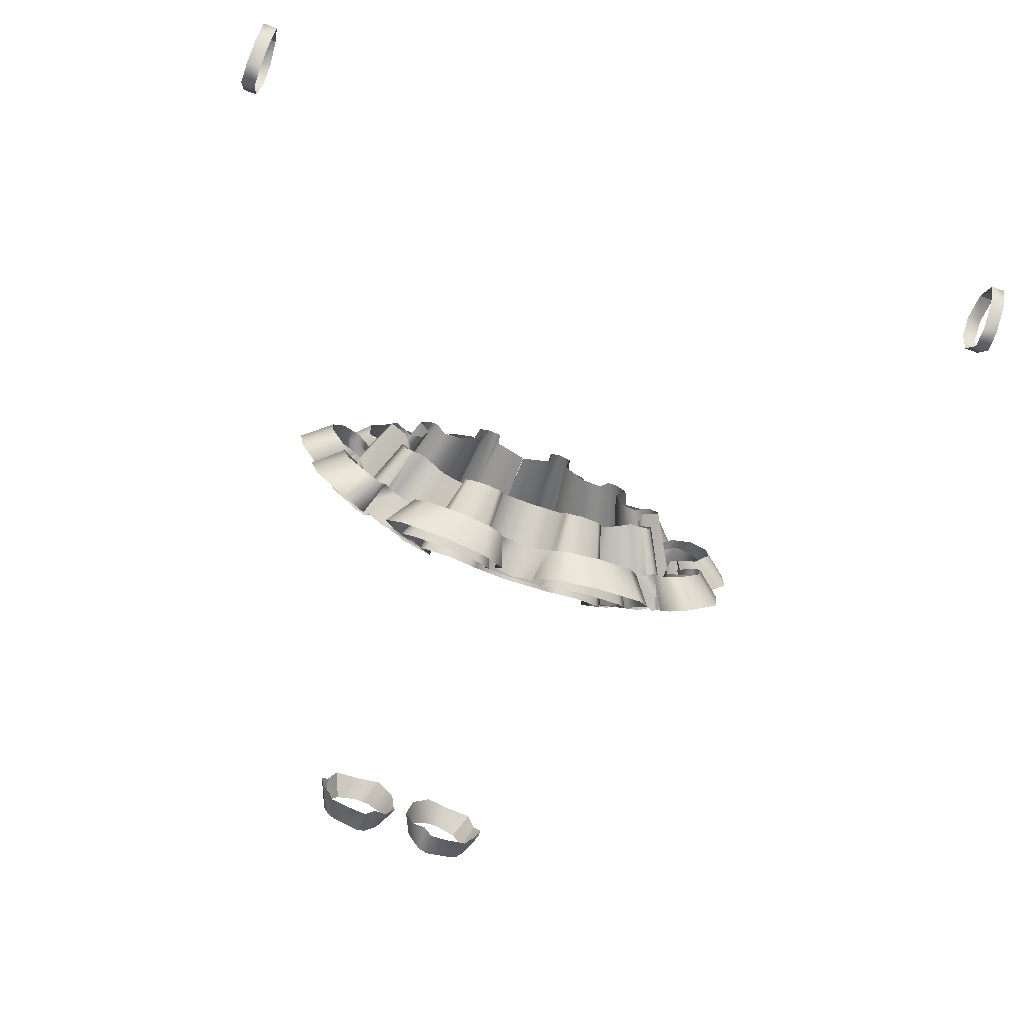
<metadata>
{"format":"obj","ext":"obj","renderer":"f3d","projection":"perspective","resolution":1024,"background":"white","views":[{"elev":-76.5,"azim":-19.6,"up":"+Y"}]}
</metadata>
<code>
o ruby.ruby.SMD.mesh_1
v 4.532 2.653 11.92
v 4.218 2.401 10.67
v 3.601 3.252 10.8
v 4.115 3.777 12.06
v 0.8741 1.054 10.92
v 0.4223 1.615 11.94
v 0.8319 1.83 10.96
v 0.3462 0.8497 12.1
v -7.796 0.1592 33.73
v -9.352 -0.3606 29.89
v -8.299 0.0755 29.48
v -6.944 0.277 33.4
v -6.565 -1.009 33.12
v -7.919 -1.534 29.16
v -7.741 -2.757 29.19
v -6.449 -2.069 33.14
v -7.017 -2.614 33.46
v -8.58 -3.249 29.58
v -8.619 -3.527 29.65
v -8.391 -4.519 29.69
v -6.802 -3.421 33.49
v -6.328 -3.857 33.54
v -7.72 -5.154 29.64
v -7.491 -5.062 29.73
v -7.054 -4.047 29.54
v -5.762 -3.142 33.34
v -4.449 -3.893 32.94
v -5.362 -5.028 29
v -3.795 -6.021 28.98
v -3.18 -4.727 32.92
v -3.01 -4.478 32.97
v -4.256 -7.158 29.41
v -3.265 -5.382 33.3
v -3.368 -5.671 33.4
v -4.476 -7.608 29.57
v -4.15 -8.06 29.72
v -3.145 -5.917 33.53
v -2.855 -8.44 29.85
v -2.269 -6.16 33.63
v -1.552 -6.161 33.57
v -1.812 -8.401 29.76
v -1.414 -8.131 29.64
v -1.287 -6.025 33.52
v -1.268 -6.838 29.32
v -1.119 -5.121 33.23
v 0.4254 -4.745 33.12
v 0.4922 -6.385 29.15
v 2.282 -6.703 29.33
v 1.994 -5.002 33.23
v 2.23 -5.89 33.52
v 2.525 -7.98 29.65
v 2.504 -6.006 33.58
v 2.942 -8.22 29.77
v 3.985 -8.178 29.86
v 3.219 -5.95 33.64
v 4.074 -5.642 33.54
v 5.248 -7.701 29.73
v 4.278 -5.379 33.41
v 5.539 -7.225 29.58
v 5.285 -6.794 29.42
v 4.153 -5.098 33.3
v 3.831 -4.216 32.97
v 4.74 -5.695 28.99
v 4.972 -3.335 33
v 6.227 -4.585 29.01
v 7.838 -3.478 29.55
v 6.162 -2.527 33.38
v 6.749 -3.164 33.57
v 8.35 -4.457 29.75
v 8.586 -4.531 29.66
v 9.207 -3.847 29.71
v 7.167 -2.716 33.52
v 7.312 -1.936 33.49
v 9.358 -2.84 29.67
v 9.298 -2.566 29.6
v 8.424 -2.139 29.21
v 6.735 -1.461 33.19
v 6.769 -0.4482 33.17
v 8.509 -0.9059 29.18
v 8.764 0.7275 29.5
v 7.033 0.7972 33.44
v 7.849 0.7477 33.75
v 9.847 0.3736 29.91
v 10.03 0.5534 29.92
v 10.04 1.478 29.82
v 7.866 1.435 33.69
v 7.499 2.295 33.56
v 9.563 2.59 29.67
v 9.202 2.824 29.59
v 6.648 2.021 33.25
v 8.159 2.17 29.23
v 5.963 2.975 33.14
v 7.399 3.418 29.1
v 5.628 3.939 33.34
v 6.934 4.647 29.33
v 6.139 4.449 33.6
v 7.755 5.106 29.68
v 7.76 5.41 29.65
v 7.024 6.085 29.77
v 5.637 4.982 33.65
v 5.123 5.284 33.59
v 6.273 6.433 29.65
v 5.826 5.677 29.33
v 4.702 4.817 33.34
v 3.636 5.263 33.27
v 4.459 6.354 29.24
v 2.998 6.843 29.6
v 2.53 5.742 33.57
v 2.699 6.502 33.86
v 3.532 7.783 29.94
v 3.346 8.038 30
v 2.081 6.696 33.91
v 2.527 8.291 30.08
v 1.756 8.104 29.96
v 1.532 6.621 33.86
v 1.953 7.075 29.51
v 1.536 5.908 33.53
v 0.02774 5.649 33.22
v -0.01216 6.825 29.15
v 0.01741 5.93 33.19
v -0.01216 6.825 29.15
v -1.992 6.925 29.5
v -1.586 6.081 33.5
v -1.64 6.828 33.86
v -1.875 7.965 29.96
v -2.222 6.864 33.91
v -2.657 8.093 30.07
v -3.456 7.778 29.99
v -2.855 6.61 33.86
v -3.621 7.51 29.94
v -3.017 6.614 29.6
v -2.616 5.826 33.55
v -3.738 5.235 33.23
v -4.435 6.015 29.23
v -5.747 5.234 29.32
v -4.82 4.681 33.3
v -5.3 5.138 33.56
v -6.251 5.954 29.64
v -6.973 5.55 29.76
v -5.815 4.78 33.63
v -6.299 4.18 33.58
v -7.656 4.821 29.63
v -7.626 4.518 29.67
v -6.772 4.123 29.32
v -5.721 3.686 33.3
v -7.142 2.863 29.08
v -5.995 2.648 33.09
v -7.805 1.56 29.21
v -6.637 1.591 33.2
v -8.896 2.133 29.57
v -7.553 1.81 33.53
v -9.238 1.871 29.65
v -9.625 0.7266 29.8
v -7.869 0.879 33.67
v -9.554 -0.1947 29.89
v 4.909 2.042 12.09
v 4.312 1.863 10.72
v 4.218 2.401 10.67
v 4.532 2.653 11.92
v 4.73 0.7617 12.15
v 4.24 1.105 10.77
v 4.312 1.863 10.72
v 4.909 2.042 12.09
v 4.24 1.105 10.77
v 4.73 0.7617 12.15
v 3.921 0.4078 10.73
v 4.255 0.1356 12.05
v 3.517 0.01106 10.73
v 4.062 -0.7078 12.1
v 2.941 -1.197 12.14
v 2.972 -0.4587 10.84
v 1.993 -1.074 12.02
v 2.135 -0.5559 10.74
v 1.669 -0.3606 10.77
v 1.506 -0.5184 12.18
v 0.8226 -0.00673 12
v 1.142 0.2337 10.95
v 0.8741 1.054 10.92
v 0.3462 0.8497 12.1
v 2.824 4.207 11.96
v 4.115 3.777 12.06
v 3.601 3.252 10.8
v 2.571 3.699 10.84
v 1.557 3.897 12.24
v 1.828 3.552 10.89
v 0.6424 2.703 12.2
v 1.018 2.703 10.95
v 0.8319 1.83 10.96
v 0.4223 1.615 11.94
v -4.532 2.654 11.92
v -4.114 3.778 12.06
v -3.6 3.252 10.8
v -4.217 2.402 10.67
v -4.908 2.042 12.09
v -4.532 2.654 11.92
v -4.217 2.402 10.67
v -4.312 1.864 10.72
v -4.729 0.7621 12.15
v -4.908 2.042 12.09
v -4.312 1.864 10.72
v -4.239 1.105 10.77
v -0.8732 1.055 10.92
v -0.3454 0.8501 12.1
v -0.8218 -0.006248 12
v -1.141 0.2342 10.95
v -1.668 -0.3602 10.77
v -1.505 -0.5179 12.18
v -1.993 -1.074 12.02
v -2.134 -0.5554 10.74
v -2.971 -0.4582 10.84
v -2.94 -1.196 12.14
v -3.516 0.01155 10.73
v -4.061 -0.7073 12.1
v -4.255 0.1361 12.05
v -3.92 0.4082 10.73
v -4.729 0.7621 12.15
v -4.239 1.105 10.77
v -9.661 2.725 31.67
v -9.503 3.244 29.97
v -10.02 2.366 31.7
v -8.28 1.883 29.46
v -8.459 2.061 31.24
v -8.007 3.438 29.5
v -7.748 3.399 31.13
v -7.375 4.688 29.51
v -7.431 4.673 31.26
v -8.777 4.778 29.96
v -8.435 5.145 31.66
v -8.938 5.561 30.17
v -8.358 5.5 31.65
v -7.829 6.826 30.41
v -7.572 6.326 31.8
v -6.521 7.469 30.24
v -6.707 6.893 31.73
v -6.336 7.169 30.01
v -6.251 5.954 29.64
v -6.107 6.013 31.31
v -4.879 7.128 29.72
v -4.848 6.769 31.31
v -3.036 7.382 29.85
v -3.368 7.607 31.64
v -4.516 8.319 30.26
v -4.114 8.474 32
v -4.279 9.119 30.61
v -3.809 8.726 32.05
v -2.929 9.672 30.78
v -2.895 9.07 32.15
v -1.683 9.513 30.5
v -2.073 9.038 32.01
v -1.344 8.963 30.27
v -1.803 8.909 32
v -2.311 7.779 29.73
v -2.152 7.976 31.56
v -0.05832 8.012 29.59
v -0.04654 7.667 31.23
v -0.6416 2.703 12.2
v -0.4215 1.615 11.94
v -0.831 1.831 10.96
v -1.017 2.703 10.95
v -1.828 3.552 10.89
v -1.557 3.897 12.24
v -2.57 3.699 10.84
v -2.823 4.207 11.96
v -3.6 3.252 10.8
v -4.114 3.778 12.06
v -9.385 -3.518 31.71
v -10.04 -3.377 30.34
v -9.134 -4.616 31.74
v -9.745 -2.828 30.14
v -9.382 -3.184 31.71
v -8.476 -2.686 29.55
v -8.429 -2.672 31.26
v -8.928 -1.478 29.63
v -8.593 -1.38 31.21
v -8.991 0.389 29.65
v -9.023 0.238 31.4
v -10.3 -0.7895 30.19
v -10.24 -0.2746 31.9
v -10.96 -0.4525 30.53
v -10.43 0.04088 31.92
v -11.09 1.041 30.46
v -10.46 1.085 31.85
v -10.41 2.88 30.24
v -4.58 -8.444 31.76
v -5.083 -9.023 30.41
v -3.109 -8.903 31.9
v -5.613 -8.051 30.08
v -4.967 -7.924 31.6
v -5.083 -7.256 29.76
v -4.797 -7.432 31.49
v -4.005 -6.436 29.24
v -4.197 -6.269 30.98
v -6.009 -5.563 29.39
v -5.819 -5.206 30.99
v -7.82 -4.046 29.76
v -7.466 -4.176 31.39
v -7.847 -5.762 29.95
v -8.124 -5.445 31.76
v -8.501 -6.109 30.16
v -8.424 -5.371 31.65
v -9.712 -4.984 30.39
v 6.273 6.433 29.65
v 6.122 6.48 31.33
v 6.652 7.403 31.74
v 6.265 7.65 30.02
v 6.425 7.965 30.26
v 7.557 6.904 31.82
v 7.778 7.422 30.43
v 8.405 6.14 31.67
v 8.981 6.246 30.19
v 8.509 5.792 31.68
v 8.88 5.452 29.98
v 7.544 5.245 31.27
v 7.491 5.257 29.52
v 7.959 3.999 31.14
v 8.217 4.058 29.52
v 8.768 2.719 31.26
v 8.607 2.528 29.48
v 9.915 3.473 31.69
v 9.722 3.979 29.99
v 10.3 3.143 31.72
v 10.66 3.685 30.27
v 10.84 1.899 31.87
v 11.47 1.902 30.49
v 10.88 0.8554 31.94
v 11.46 0.4039 30.55
v 10.73 0.5265 31.92
v 10.82 0.01729 30.21
v 9.469 0.9448 31.42
v 9.43 1.093 29.67
v 9.165 -0.7006 31.23
v 9.51 -0.7737 29.65
v 9.1 -2.001 31.28
v 9.151 -2.012 29.57
v 10.09 -2.44 31.73
v 10.43 -2.058 30.17
v 10.12 -2.773 31.73
v 10.76 -2.583 30.37
v 9.951 -3.887 31.76
v 10.56 -4.211 30.41
v 9.3 -4.694 31.67
v 9.437 -5.424 30.18
v 9.006 -4.79 31.78
v 8.759 -5.128 29.97
v 8.254 -3.576 31.4
v 8.6 -3.418 29.78
v 6.691 -4.728 31
v 6.911 -5.069 29.4
v 5.156 -5.912 30.99
v 4.98 -6.092 29.25
v 5.841 -7.025 31.5
v 6.117 -6.829 29.77
v 6.047 -7.503 31.61
v 6.705 -7.58 30.1
v 5.702 -8.051 31.78
v 6.249 -8.59 30.42
v 4.27 -8.621 31.91
v 4.3 -9.381 30.56
v 3.086 -8.68 31.79
v 2.76 -9.43 30.39
v 2.569 -8.421 31.67
v 1.988 -8.844 30.06
v 2.337 -7.017 31.34
v 1.883 -6.906 29.56
v 0.5116 -6.902 29.49
v 0.5 -6.642 31.22
v -0.8552 -7.011 29.55
v -1.303 -7.156 31.33
v -0.8133 -8.951 30.06
v -1.429 -8.573 31.67
v -1.539 -9.594 30.39
v -1.924 -8.871 31.79
v -3.079 -9.663 30.56
v -0.05832 8.012 29.59
v -0.04654 7.667 31.23
v 2.029 8.136 31.56
v 2.205 7.951 29.74
v 1.608 9.039 32
v 1.149 9.059 30.27
v 1.867 9.188 32.02
v 1.445 9.633 30.5
v 2.685 9.283 32.16
v 2.675 9.886 30.79
v 3.622 9.01 32.06
v 4.063 9.438 30.62
v 3.945 8.781 32.01
v 4.362 8.658 30.27
v 3.269 7.861 31.64
v 2.958 7.611 29.85
v 4.809 7.139 31.32
v 4.815 7.499 29.73
v 7.105 -9.474 31.16
v 6.09 -8.331 32.34
v 4.359 -9.079 32.48
v 4.69 -10.52 31.33
v 2.833 -9.134 32.32
v 2.686 -10.57 31.09
v 1.925 -8.608 31.99
v 1.49 -9.699 30.54
v 1.788 -7.436 31.61
v 1.546 -7.913 29.95
v 0.5569 -8.095 29.86
v 0.5262 -7.336 31.47
v -0.4436 -7.989 29.95
v -0.7247 -7.532 31.6
v -0.2521 -9.766 30.54
v -0.7734 -8.711 31.98
v -1.379 -10.72 31.09
v -1.638 -9.305 32.32
v -3.382 -10.83 31.32
v -3.165 -9.366 32.47
v -5.87 -9.969 31.15
v -4.947 -8.753 32.33
v -6.667 -8.513 30.63
v -5.582 -7.802 32
v -6.014 -7.271 29.96
v -5.332 -6.925 31.57
v -5.007 -6.949 29.61
v -4.877 -6.335 31.26
v -6.795 -6.538 29.83
v -6.137 -5.782 31.33
v -8.067 -4.973 29.99
v -7.228 -4.858 31.55
v -7.86 -6.616 30.15
v -7.495 -5.837 31.77
v -9.147 -7.128 30.78
v -8.424 -5.948 32.12
v -10.85 -5.606 31.13
v -9.532 -4.876 32.31
v -11.3 -3.468 31.04
v -9.884 -3.387 32.24
v -10.8 -2.405 30.57
v -9.69 -2.567 31.98
v -9.689 -2.519 30
v -8.973 -2.284 31.58
v -10.24 -1.697 30.11
v -9.226 -1.496 31.58
v -9.936 -0.2101 30.03
v -9.244 -0.4251 31.64
v -10.92 -1.54 30.49
v -10.06 -0.9819 32.03
v -12.18 -0.8338 31.24
v -10.81 -0.3029 32.45
v -12.41 1.235 31.2
v -10.94 1.191 32.41
v -11.52 3.563 30.9
v -10.34 2.807 32.2
v -9.997 4.174 30.33
v -9.403 3.392 31.86
v -9.119 2.691 29.86
v -8.584 2.74 31.51
v -9.257 3.924 29.93
v -8.382 3.611 31.45
v -8.551 4.719 29.88
v -8.024 4.306 31.51
v -9.853 4.569 30.33
v -8.833 4.558 31.88
v -10.18 6.006 30.82
v -8.901 5.554 32.15
v -8.749 7.763 31.12
v -7.882 6.743 32.33
v -6.779 8.607 30.82
v -6.518 7.407 32.15
v -6.121 7.941 30.18
v -6.018 7.187 31.79
v -6.463 6.946 29.97
v -5.868 6.645 31.62
v -5.604 8.237 30.19
v -5.154 7.351 31.65
v -3.927 8.104 30.31
v -4.062 7.525 31.88
v -5.501 8.598 30.58
v -4.739 8.107 32.15
v -5.112 10.07 31.29
v -4.278 9.01 32.55
v -3.213 10.91 31.53
v -2.941 9.573 32.7
v -1.388 10.66 31.11
v -1.654 9.469 32.45
v -0.7379 9.504 30.48
v -1.073 8.801 32.07
v -1.916 8.756 30.1
v -1.454 8.169 31.72
v -0.1074 9.29 30.04
v -0.07215 8.329 31.56
v -0.8732 1.055 10.92
v -0.831 1.831 10.96
v -0.4215 1.615 11.94
v -0.3454 0.8501 12.1
v -21.36 3.027 51.03
v -20.62 3.004 51.04
v -21.27 3.418 49.68
v -20.54 3.395 49.69
v -21.28 2.925 48.65
v -20.54 2.889 48.66
v -20.59 1.513 48.14
v -21.32 1.536 48.13
v -20.66 -0.2318 48.61
v -21.39 -0.2087 48.6
v -21.41 -0.3236 49.69
v -20.67 -0.3467 49.7
v -21.4 0.3429 51.06
v -20.66 0.3078 51.07
v -20.64 1.387 51.83
v -21.37 1.41 51.82
v -20.62 3.004 51.04
v -21.36 3.027 51.03
v 12.03 -2.576 31.07
v 10.6 -2.604 32.27
v 10.37 -4.117 32.33
v 11.74 -4.743 31.16
v 9.343 -5.269 32.14
v 10.16 -6.39 30.8
v 8.409 -5.229 31.79
v 8.835 -5.978 30.17
v 8.068 -4.274 31.57
v 8.917 -4.324 30.01
v 7.052 -5.278 31.34
v 7.769 -5.981 29.84
v 5.838 -5.925 31.27
v 6.017 -6.527 29.62
v 6.336 -6.479 31.58
v 7.046 -6.772 29.97
v 6.651 -7.334 32.01
v 7.79 -7.96 30.64
v 10.14 4.944 30.35
v 9.607 4.119 31.88
v 10.58 3.606 32.22
v 11.71 4.451 30.93
v 11.3 2.041 32.43
v 12.77 2.197 31.23
v 11.3 0.5419 32.47
v 12.7 0.1163 31.26
v 10.6 -0.1919 32.05
v 11.5 -0.6833 30.52
v 9.74 0.3005 31.66
v 10.42 0.5674 30.05
v 9.804 -0.7684 31.6
v 10.84 -0.8915 30.14
v 9.612 -1.574 31.6
v 10.35 -1.753 30.02
v 10.35 -1.801 32
v 11.44 -1.555 30.6
v 6.408 7.438 29.99
v 5.834 7.092 31.63
v 5.942 7.644 31.8
v 5.991 8.404 30.19
v 6.423 7.901 32.16
v 6.595 9.117 30.84
v 7.834 7.344 32.35
v 8.623 8.427 31.14
v 8.94 6.236 32.17
v 10.18 6.784 30.84
v 8.949 5.237 31.9
v 9.969 5.326 30.35
v 8.163 4.924 31.52
v 8.66 5.376 29.89
v 8.574 4.259 31.47
v 9.425 4.638 29.95
v 8.841 3.406 31.53
v 9.381 3.398 29.88
v -0.1074 9.29 30.04
v -0.07215 8.329 31.56
v 1.318 8.274 31.72
v 1.736 8.896 30.11
v 0.8879 8.876 32.08
v 0.5037 9.551 30.48
v 1.416 9.586 32.45
v 1.062 10.75 31.11
v 2.691 9.788 32.7
v 2.862 11.15 31.53
v 4.067 9.329 32.56
v 4.819 10.45 31.3
v 4.596 8.463 32.16
v 5.323 9.011 30.59
v 3.967 7.831 31.89
v 3.79 8.399 30.32
v 5.069 7.741 31.67
v 5.452 8.66 30.2
v 21.45 1.41 51.82
v 21.44 3.027 51.03
v 20.7 3.004 51.04
v 20.71 1.387 51.83
v 21.48 0.3428 51.06
v 20.74 0.3077 51.07
v 20.75 -0.3467 49.7
v 21.49 -0.3236 49.69
v 20.73 -0.2318 48.61
v 21.47 -0.2087 48.6
v 21.4 1.536 48.13
v 20.66 1.513 48.14
v 21.35 2.924 48.65
v 20.62 2.889 48.66
v 20.61 3.395 49.69
v 21.35 3.418 49.68
v 20.7 3.004 51.04
v 21.44 3.027 51.03
f 1 2 3
f 4 1 3
f 5 6 7
f 5 8 6
f 9 10 11
f 12 9 11
f 13 12 11
f 14 13 11
f 13 14 15
f 16 13 15
f 17 16 15
f 18 17 15
f 17 18 19
f 17 19 20
f 21 17 20
f 22 21 20
f 23 22 20
f 22 23 24
f 22 24 25
f 26 22 25
f 26 25 27
f 25 28 27
f 27 28 29
f 30 27 29
f 31 29 32
f 33 31 32
f 34 33 32
f 35 34 32
f 34 35 36
f 37 34 36
f 37 36 38
f 39 37 38
f 40 39 38
f 41 40 38
f 40 41 42
f 43 40 42
f 43 42 44
f 45 43 44
f 45 44 46
f 44 47 46
f 47 48 46
f 48 49 46
f 50 49 48
f 51 50 48
f 52 50 51
f 53 52 51
f 52 53 54
f 55 52 54
f 56 55 54
f 57 56 54
f 58 56 57
f 59 58 57
f 58 59 60
f 61 58 60
f 62 61 60
f 63 62 60
f 64 62 63
f 65 64 63
f 65 66 64
f 66 67 64
f 68 67 66
f 69 68 66
f 70 68 69
f 68 70 71
f 72 68 71
f 73 72 71
f 74 73 71
f 75 73 74
f 73 75 76
f 77 73 76
f 78 77 76
f 79 78 76
f 78 79 80
f 81 78 80
f 82 81 80
f 83 82 80
f 84 82 83
f 82 84 85
f 86 82 85
f 87 86 85
f 88 87 85
f 89 87 88
f 90 87 89
f 91 90 89
f 92 90 91
f 93 92 91
f 94 92 93
f 95 94 93
f 96 94 95
f 97 96 95
f 98 96 97
f 96 98 99
f 100 96 99
f 101 100 99
f 102 101 99
f 101 102 103
f 104 101 103
f 105 104 103
f 106 105 103
f 105 106 107
f 108 105 107
f 109 108 107
f 110 109 107
f 111 109 110
f 112 109 111
f 113 112 111
f 112 113 114
f 115 112 114
f 115 114 116
f 117 115 116
f 118 117 116
f 119 118 116
f 120 121 122
f 123 120 122
f 124 123 122
f 125 124 122
f 126 124 125
f 127 126 125
f 126 127 128
f 129 126 128
f 129 128 130
f 129 130 131
f 132 129 131
f 133 132 131
f 134 133 131
f 133 134 135
f 136 133 135
f 137 136 135
f 138 137 135
f 137 138 139
f 140 137 139
f 141 140 139
f 142 141 139
f 141 142 143
f 141 143 144
f 145 141 144
f 145 144 146
f 147 145 146
f 147 146 148
f 149 147 148
f 149 148 150
f 151 149 150
f 151 150 152
f 151 152 153
f 154 151 153
f 9 154 153
f 155 9 153
f 9 155 10
f 156 157 158
f 159 156 158
f 160 161 162
f 163 160 162
f 164 165 166
f 165 167 166
f 168 166 167
f 169 168 167
f 168 169 170
f 171 168 170
f 171 170 172
f 173 171 172
f 174 173 172
f 175 174 172
f 174 175 176
f 177 174 176
f 178 177 176
f 179 178 176
f 180 181 182
f 183 180 182
f 184 180 183
f 185 184 183
f 186 184 185
f 187 186 185
f 186 187 188
f 189 186 188
f 190 191 192
f 193 190 192
f 194 195 196
f 197 194 196
f 198 199 200
f 201 198 200
f 202 203 204
f 205 202 204
f 206 205 204
f 207 206 204
f 206 207 208
f 209 206 208
f 210 209 208
f 211 210 208
f 212 210 211
f 213 212 211
f 212 213 214
f 215 212 214
f 214 216 215
f 216 217 215
f 218 219 220
f 221 219 218
f 222 221 218
f 223 221 222
f 224 223 222
f 225 223 224
f 226 225 224
f 227 225 226
f 228 227 226
f 229 227 228
f 230 229 228
f 231 229 230
f 232 231 230
f 233 231 232
f 234 233 232
f 234 235 233
f 236 235 234
f 237 236 234
f 238 236 237
f 239 238 237
f 240 238 239
f 241 240 239
f 242 240 241
f 243 242 241
f 244 242 243
f 245 244 243
f 246 244 245
f 247 246 245
f 248 246 247
f 249 248 247
f 250 248 249
f 251 250 249
f 252 250 251
f 253 252 251
f 254 252 253
f 255 254 253
f 256 257 258
f 259 256 258
f 256 259 260
f 261 256 260
f 261 260 262
f 263 261 262
f 263 262 264
f 265 263 264
f 266 267 268
f 269 267 266
f 270 269 266
f 271 269 270
f 272 271 270
f 273 271 272
f 274 273 272
f 275 273 274
f 276 275 274
f 277 275 276
f 278 277 276
f 279 277 278
f 280 279 278
f 281 279 280
f 282 281 280
f 283 281 282
f 220 283 282
f 219 283 220
f 284 285 286
f 287 285 284
f 288 287 284
f 289 287 288
f 290 289 288
f 291 289 290
f 292 291 290
f 293 291 292
f 294 293 292
f 295 293 294
f 296 295 294
f 297 295 296
f 298 297 296
f 299 297 298
f 300 299 298
f 301 299 300
f 268 301 300
f 267 301 268
f 302 303 304
f 305 302 304
f 305 304 306
f 306 304 307
f 308 306 307
f 308 307 309
f 310 308 309
f 310 309 311
f 312 310 311
f 312 311 313
f 314 312 313
f 314 313 315
f 316 314 315
f 316 315 317
f 318 316 317
f 318 317 319
f 320 318 319
f 320 319 321
f 322 320 321
f 322 321 323
f 324 322 323
f 324 323 325
f 326 324 325
f 326 325 327
f 328 326 327
f 328 327 329
f 330 328 329
f 330 329 331
f 332 330 331
f 332 331 333
f 334 332 333
f 334 333 335
f 336 334 335
f 336 335 337
f 338 336 337
f 338 337 339
f 340 338 339
f 340 339 341
f 342 340 341
f 342 341 343
f 344 342 343
f 344 343 345
f 346 344 345
f 346 345 347
f 348 346 347
f 348 347 349
f 350 348 349
f 350 349 351
f 352 350 351
f 352 351 353
f 354 352 353
f 354 353 355
f 356 354 355
f 356 355 357
f 358 356 357
f 358 357 359
f 360 358 359
f 360 359 361
f 362 360 361
f 362 361 363
f 364 362 363
f 364 363 365
f 363 366 365
f 365 366 367
f 366 368 367
f 369 367 368
f 370 369 368
f 371 369 370
f 372 371 370
f 373 371 372
f 286 373 372
f 285 373 286
f 374 375 376
f 377 374 376
f 377 376 378
f 379 377 378
f 379 378 380
f 381 379 380
f 381 380 382
f 383 381 382
f 383 382 384
f 385 383 384
f 385 384 386
f 387 385 386
f 387 386 388
f 389 387 388
f 389 388 390
f 391 389 390
f 391 390 303
f 302 391 303
f 392 393 394
f 395 392 394
f 395 394 396
f 397 395 396
f 397 396 398
f 399 397 398
f 399 398 400
f 401 399 400
f 401 400 402
f 400 403 402
f 402 403 404
f 403 405 404
f 406 404 405
f 407 406 405
f 408 406 407
f 409 408 407
f 410 408 409
f 411 410 409
f 412 410 411
f 413 412 411
f 414 412 413
f 415 414 413
f 416 414 415
f 417 416 415
f 418 416 417
f 419 418 417
f 420 418 419
f 421 420 419
f 422 420 421
f 423 422 421
f 424 422 423
f 425 424 423
f 426 424 425
f 427 426 425
f 428 426 427
f 429 428 427
f 430 428 429
f 431 430 429
f 432 430 431
f 433 432 431
f 434 432 433
f 435 434 433
f 436 434 435
f 437 436 435
f 438 436 437
f 439 438 437
f 440 438 439
f 441 440 439
f 442 440 441
f 443 442 441
f 444 442 443
f 445 444 443
f 446 444 445
f 447 446 445
f 448 446 447
f 449 448 447
f 450 448 449
f 451 450 449
f 452 450 451
f 453 452 451
f 454 452 453
f 455 454 453
f 456 454 455
f 457 456 455
f 458 456 457
f 459 458 457
f 460 458 459
f 461 460 459
f 462 460 461
f 463 462 461
f 464 462 463
f 465 464 463
f 466 464 465
f 467 466 465
f 468 466 467
f 469 468 467
f 470 468 469
f 471 470 469
f 472 470 471
f 473 472 471
f 474 472 473
f 475 474 473
f 476 474 475
f 477 476 475
f 478 476 477
f 479 478 477
f 480 478 479
f 481 480 479
f 482 480 481
f 483 482 481
f 484 482 483
f 485 484 483
f 486 487 488
f 489 486 488
f 490 491 492
f 492 491 493
f 493 494 492
f 495 494 493
f 496 494 495
f 497 494 496
f 498 497 496
f 499 497 498
f 499 498 500
f 500 498 501
f 500 501 502
f 502 501 503
f 504 502 503
f 505 502 504
f 506 505 504
f 507 505 506
f 508 509 510
f 511 508 510
f 511 510 512
f 513 511 512
f 513 512 514
f 515 513 514
f 515 514 516
f 517 515 516
f 517 516 518
f 519 517 518
f 519 518 520
f 521 519 520
f 521 520 522
f 523 521 522
f 523 522 524
f 525 523 524
f 525 524 393
f 392 525 393
f 526 527 528
f 529 526 528
f 529 528 530
f 531 529 530
f 531 530 532
f 533 531 532
f 533 532 534
f 535 533 534
f 535 534 536
f 537 535 536
f 537 536 538
f 539 537 538
f 539 538 540
f 541 539 540
f 541 540 542
f 543 541 542
f 543 542 509
f 508 543 509
f 544 545 546
f 547 544 546
f 547 546 548
f 549 547 548
f 549 548 550
f 551 549 550
f 551 550 552
f 553 551 552
f 553 552 554
f 555 553 554
f 555 554 556
f 557 555 556
f 557 556 558
f 559 557 558
f 559 558 560
f 561 559 560
f 561 560 527
f 526 561 527
f 562 563 564
f 565 562 564
f 565 564 566
f 567 565 566
f 567 566 568
f 569 567 568
f 569 568 570
f 571 569 570
f 571 570 572
f 573 571 572
f 573 572 574
f 575 573 574
f 575 574 576
f 577 575 576
f 577 576 578
f 579 577 578
f 579 578 545
f 544 579 545
f 580 581 582
f 580 582 583
f 584 580 583
f 584 583 585
f 586 584 585
f 586 587 584
f 588 587 586
f 588 589 587
f 590 589 588
f 590 588 591
f 592 590 591
f 592 591 593
f 592 593 594
f 592 594 595
f 596 595 594
f 596 597 595

</code>
